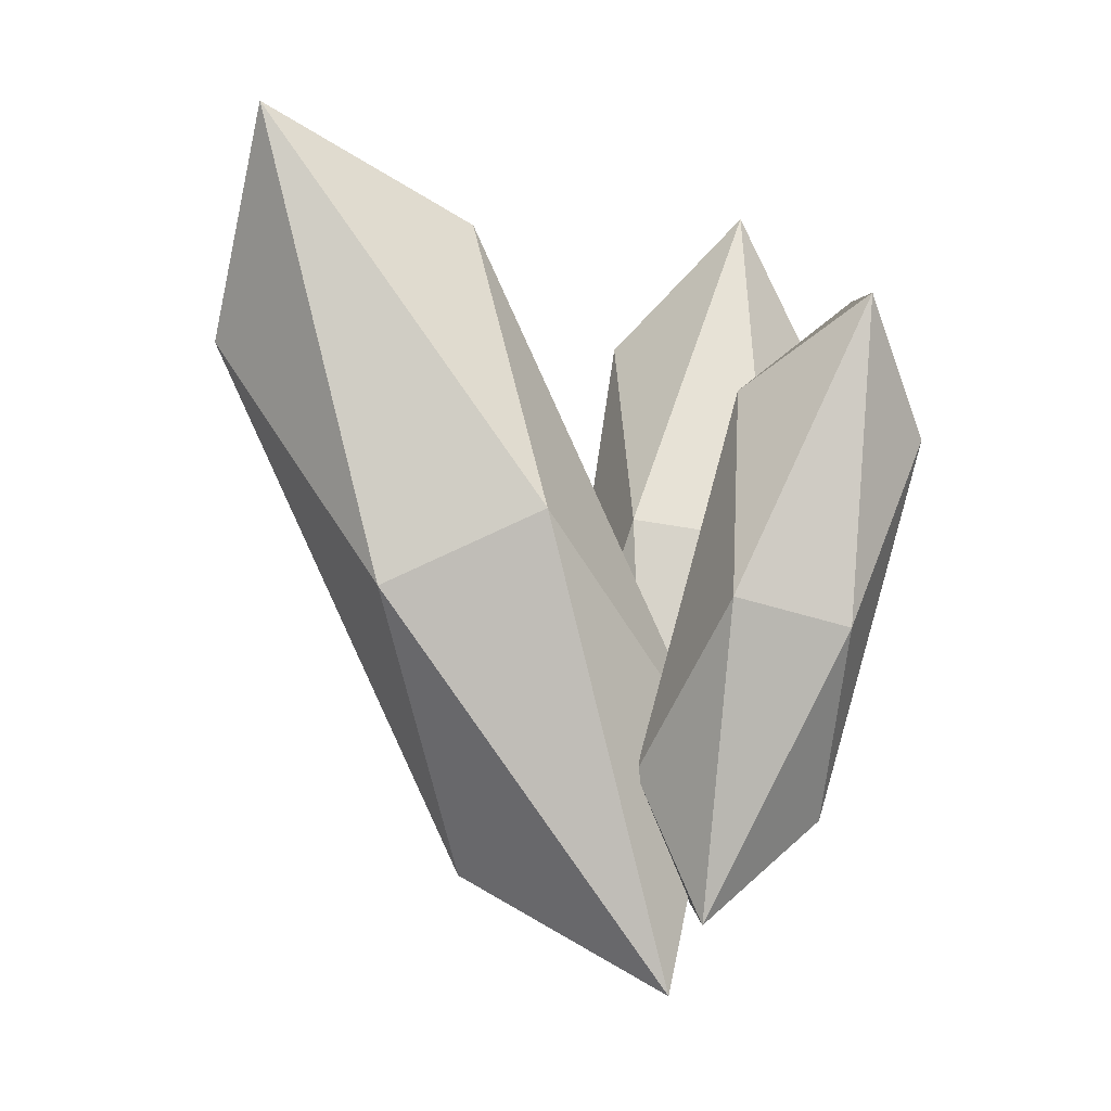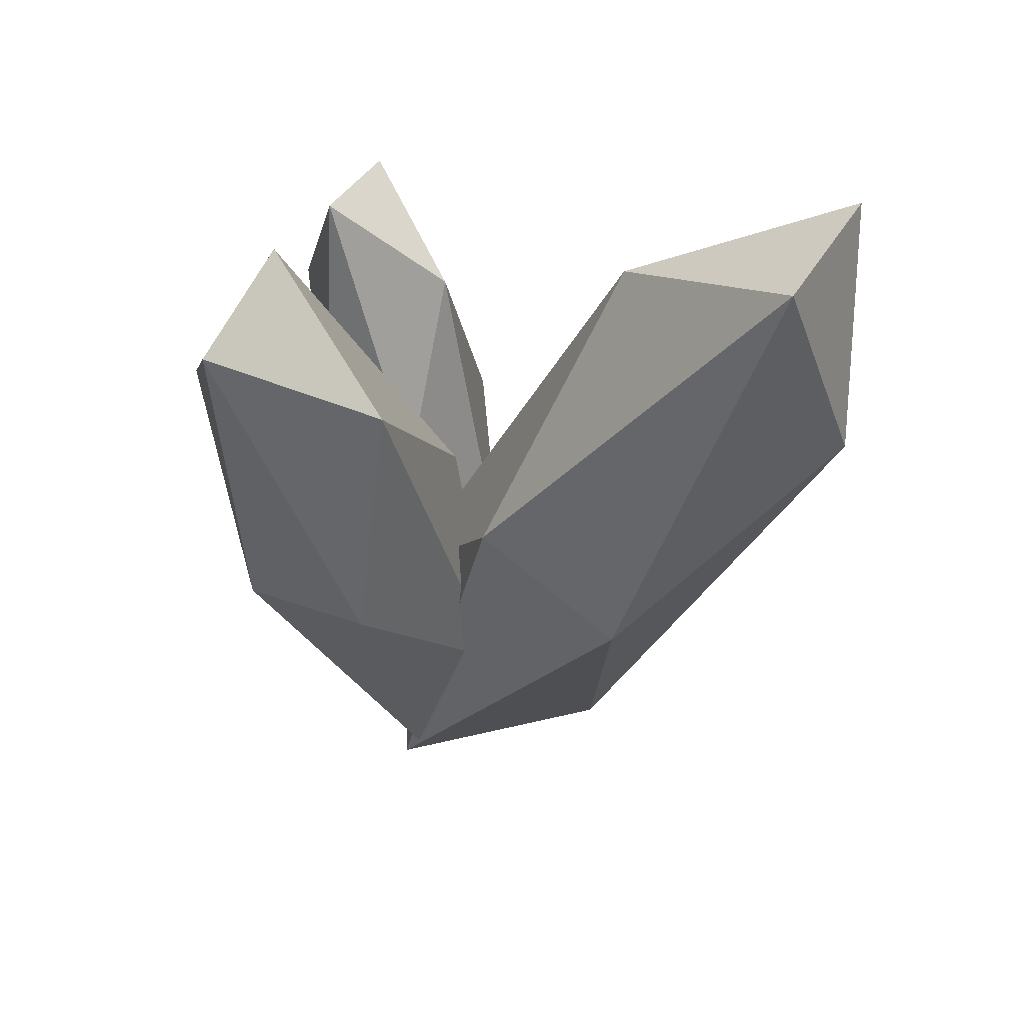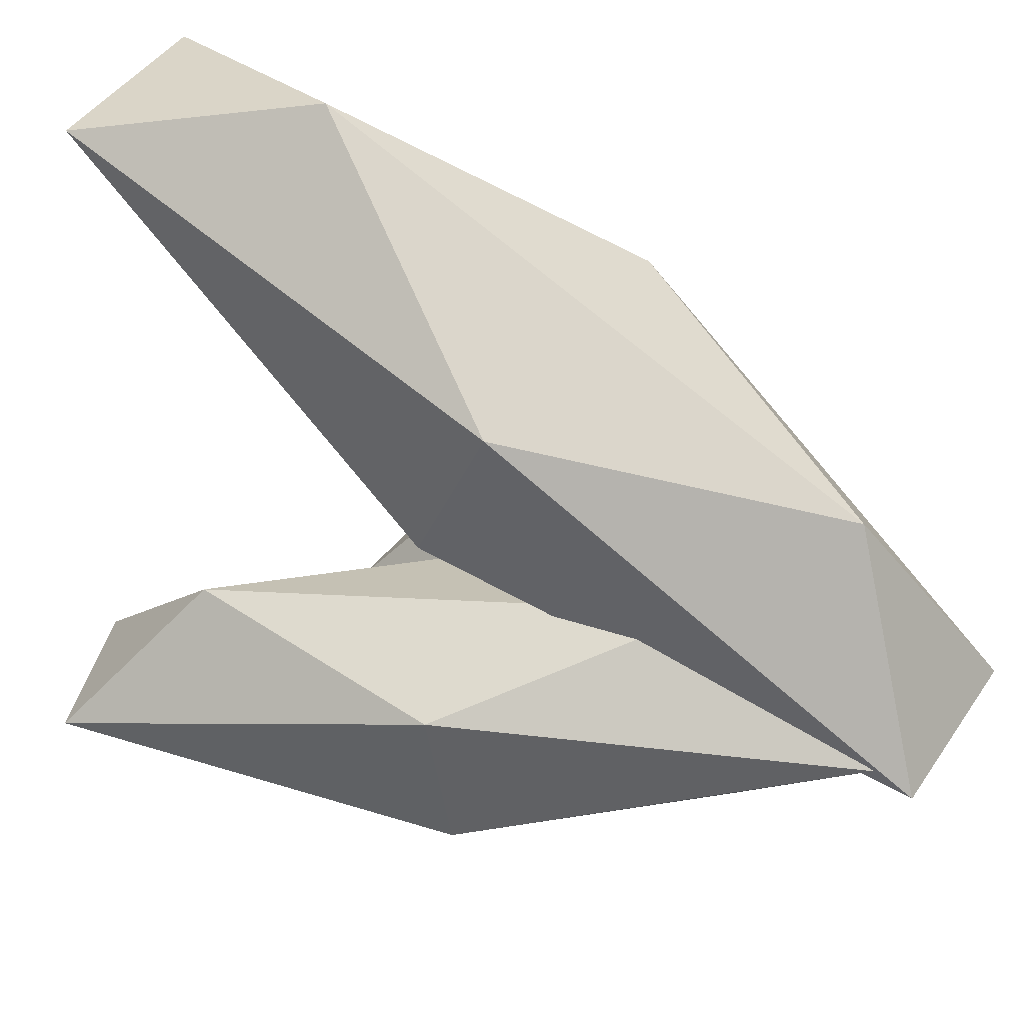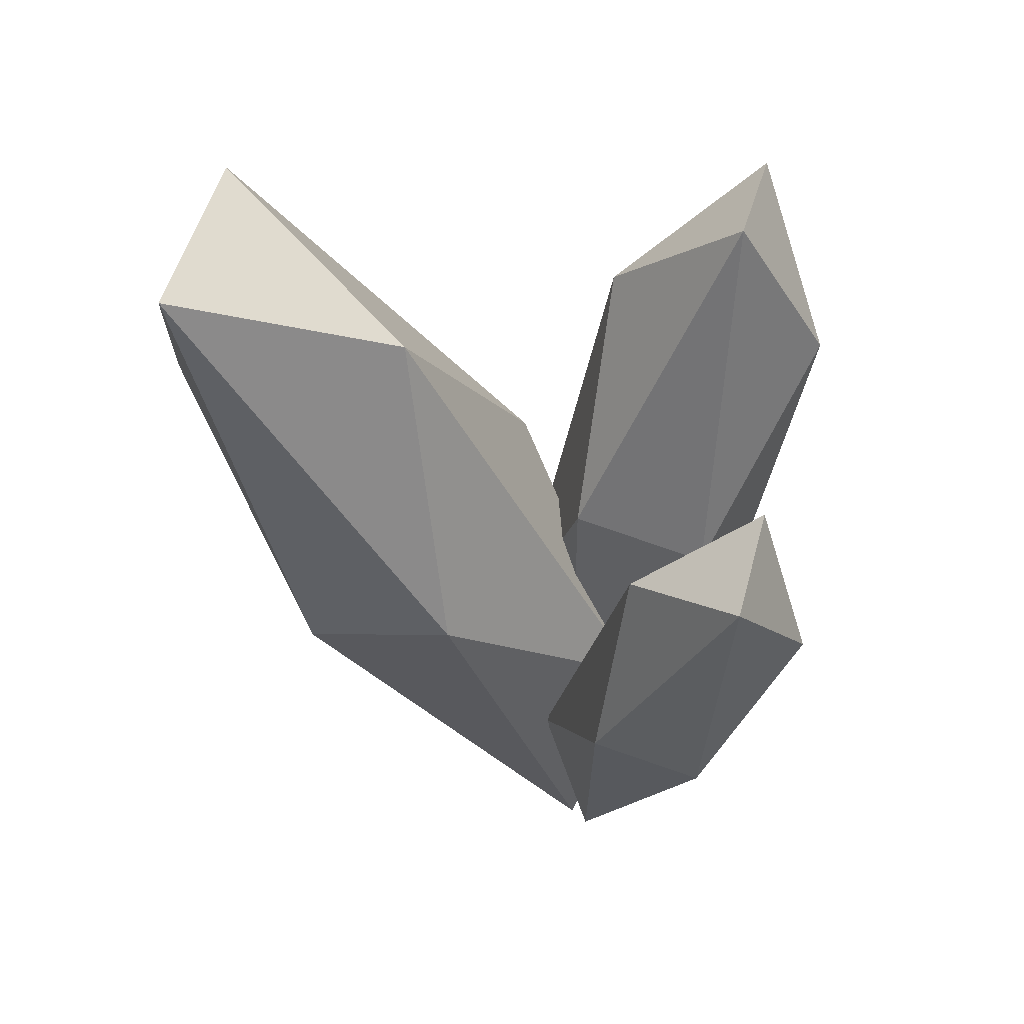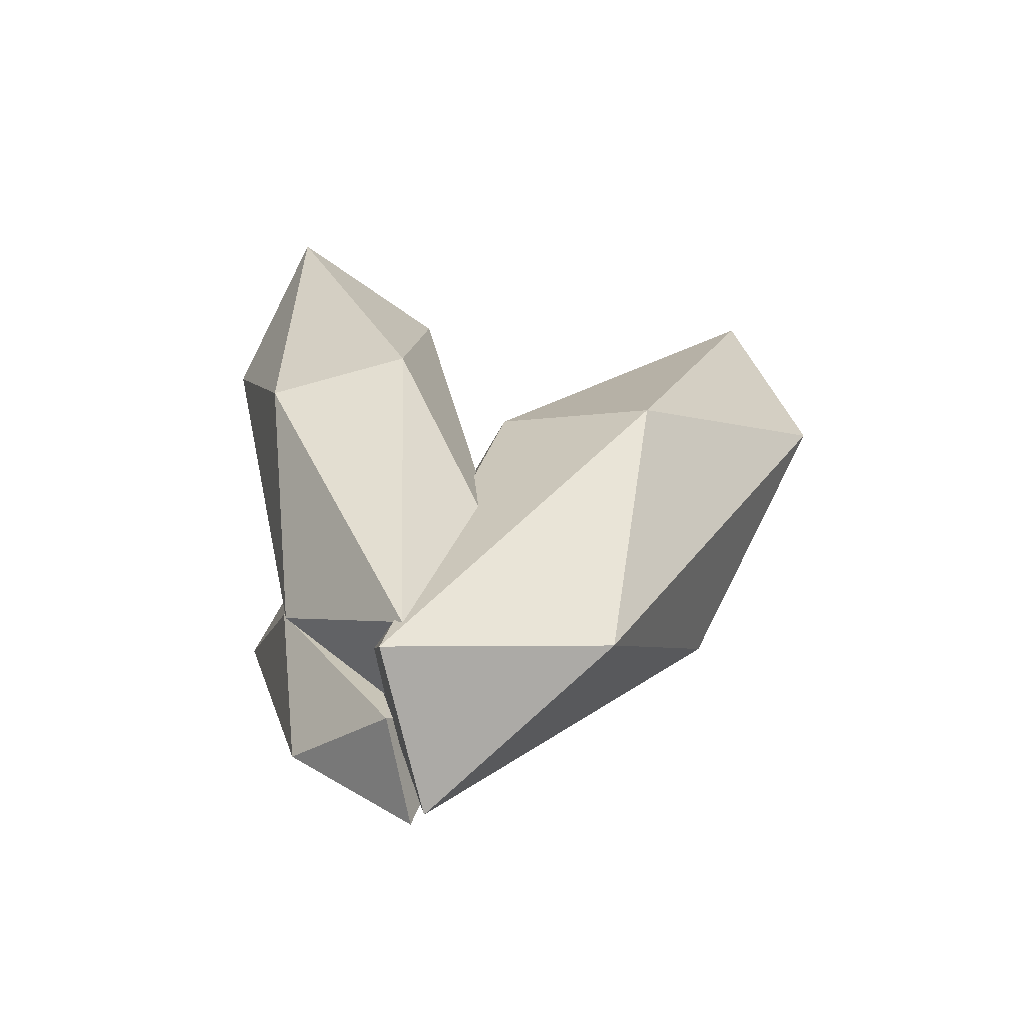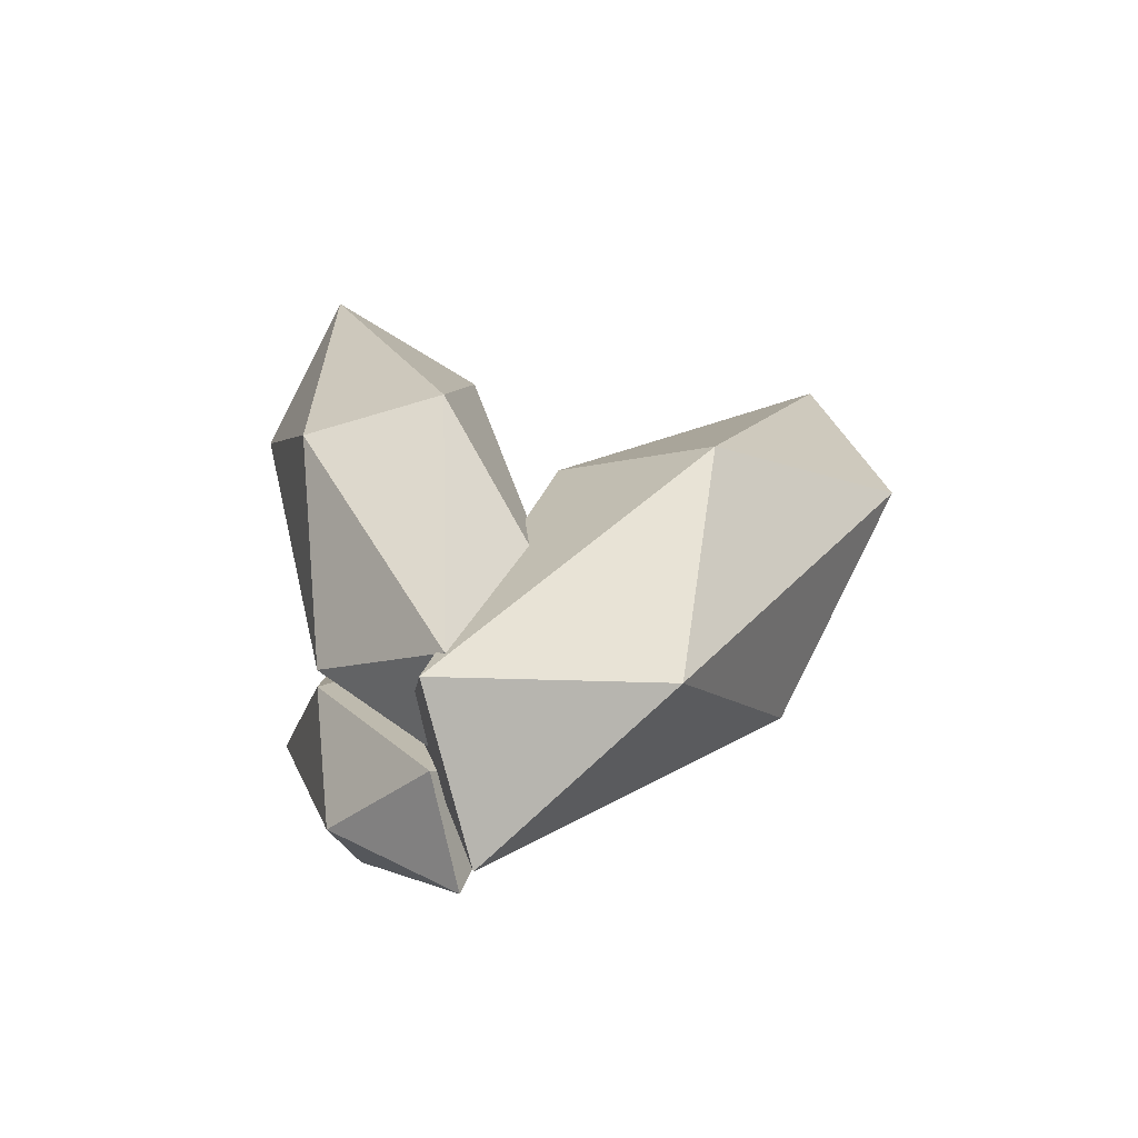
<metadata>
{"format":"obj","ext":"obj","renderer":"f3d","projection":"perspective","resolution":1024,"background":"white","views":[{"elev":-6.6,"azim":86.7,"up":"+Y"},{"elev":47.7,"azim":-64.2,"up":"+Y"},{"elev":41.3,"azim":-64.3,"up":"+Z"},{"elev":51.2,"azim":104.7,"up":"+Y"},{"elev":-65.7,"azim":-79.3,"up":"+Y"},{"elev":-71.0,"azim":-77.9,"up":"+Y"}]}
</metadata>
<code>
g pb_Mesh56484
v 4.834 12.48 -4.153
v 4.632 5.846 -1.079
v 3.181 10.6 -1.415
v 4.834 12.48 -4.153
v 3.181 10.6 -1.415
v 2.217 12.87 -4.185
v 4.834 12.48 -4.153
v 2.217 12.87 -4.185
v 3.072 9.532 -5.561
v 4.834 12.48 -4.153
v 3.072 9.532 -5.561
v 4.564 5.189 -3.641
v 4.834 12.48 -4.153
v 4.564 5.189 -3.641
v 4.632 5.846 -1.079
v 2.217 12.87 -4.185
v 3.181 10.6 -1.415
v 0.3978 6.479 -1.13
v 3.181 10.6 -1.415
v 4.632 5.846 -1.079
v 1.89 2.136 0.7894
v 4.632 5.846 -1.079
v 4.564 5.189 -3.641
v 2.745 -1.205 -0.5863
v 4.564 5.189 -3.641
v 3.072 9.532 -5.561
v 1.781 1.072 -3.356
v 3.072 9.532 -5.561
v 2.217 12.87 -4.185
v 0.3303 5.822 -3.692
v 0.1282 -0.8143 -0.6178
v 0.3978 6.479 -1.13
v 1.89 2.136 0.7894
v 0.1282 -0.8143 -0.6178
v 1.89 2.136 0.7894
v 2.745 -1.205 -0.5863
v 0.1282 -0.8143 -0.6178
v 2.745 -1.205 -0.5863
v 1.781 1.072 -3.356
v 0.1282 -0.8143 -0.6178
v 1.781 1.072 -3.356
v 0.3303 5.822 -3.692
v 0.1282 -0.8143 -0.6178
v 0.3303 5.822 -3.692
v 0.3978 6.479 -1.13
v 1.89 2.136 0.7894
v 0.3978 6.479 -1.13
v 3.181 10.6 -1.415
v 2.745 -1.205 -0.5863
v 1.89 2.136 0.7894
v 4.632 5.846 -1.079
v 1.781 1.072 -3.356
v 2.745 -1.205 -0.5863
v 4.564 5.189 -3.641
v 0.3303 5.822 -3.692
v 1.781 1.072 -3.356
v 3.072 9.532 -5.561
v 0.3978 6.479 -1.13
v 0.3303 5.822 -3.692
v 2.217 12.87 -4.185
v -3.119 16.21 -2.4
v -0.318 8.146 0.6106
v -4.106 13 0.735
v -3.119 16.21 -2.4
v -4.106 13 0.735
v -6.316 15.5 -2.422
v -3.119 16.21 -2.4
v -6.316 15.5 -2.422
v -3.893 12.2 -4.497
v -3.119 16.21 -2.4
v -3.893 12.2 -4.497
v -0.1861 7.649 -2.623
v -3.119 16.21 -2.4
v -0.1861 7.649 -2.623
v -0.318 8.146 0.6106
v -6.316 15.5 -2.422
v -4.106 13 0.735
v -5.49 7.001 0.5756
v -4.106 13 0.735
v -0.318 8.146 0.6106
v -1.784 2.453 2.45
v -0.318 8.146 0.6106
v -0.1861 7.649 -2.623
v 0.6392 -0.8542 0.3744
v -0.1861 7.649 -2.623
v -3.893 12.2 -4.497
v -1.57 1.649 -2.782
v -3.893 12.2 -4.497
v -6.316 15.5 -2.422
v -5.359 6.504 -2.658
v -2.558 -1.562 0.3527
v -5.49 7.001 0.5756
v -1.784 2.453 2.45
v -2.558 -1.562 0.3527
v -1.784 2.453 2.45
v 0.6392 -0.8542 0.3744
v -2.558 -1.562 0.3527
v 0.6392 -0.8542 0.3744
v -1.57 1.649 -2.782
v -2.558 -1.562 0.3527
v -1.57 1.649 -2.782
v -5.359 6.504 -2.658
v -2.558 -1.562 0.3527
v -5.359 6.504 -2.658
v -5.49 7.001 0.5756
v -1.784 2.453 2.45
v -5.49 7.001 0.5756
v -4.106 13 0.735
v 0.6392 -0.8542 0.3744
v -1.784 2.453 2.45
v -0.318 8.146 0.6106
v -1.57 1.649 -2.782
v 0.6392 -0.8542 0.3744
v -0.1861 7.649 -2.623
v -5.359 6.504 -2.658
v -1.57 1.649 -2.782
v -3.893 12.2 -4.497
v -5.49 7.001 0.5756
v -5.359 6.504 -2.658
v -6.316 15.5 -2.422
v 3.181 17.07 9.281
v 3.462 6.155 6.55
v 0.5979 12.1 10.42
v 3.181 17.07 9.281
v 0.5979 12.1 10.42
v -0.8659 17.47 9.129
v 3.181 17.07 9.281
v -0.8659 17.47 9.129
v 1.094 14.84 4.455
v 3.181 17.07 9.281
v 1.094 14.84 4.455
v 3.769 7.844 2.861
v 3.181 17.07 9.281
v 3.769 7.844 2.861
v 3.462 6.155 6.55
v -0.8659 17.47 9.129
v 0.5979 12.1 10.42
v -3.085 6.806 6.305
v 0.5979 12.1 10.42
v 3.462 6.155 6.55
v -0.4102 -0.1869 4.711
v 3.462 6.155 6.55
v 3.769 7.844 2.861
v 1.549 -2.819 0.03724
v 3.769 7.844 2.861
v 1.094 14.84 4.455
v 0.08559 2.547 -1.258
v 1.094 14.84 4.455
v -0.8659 17.47 9.129
v -2.779 8.495 2.616
v -2.497 -2.416 -0.1145
v -3.085 6.806 6.305
v -0.4102 -0.1869 4.711
v -2.497 -2.416 -0.1145
v -0.4102 -0.1869 4.711
v 1.549 -2.819 0.03724
v -2.497 -2.416 -0.1145
v 1.549 -2.819 0.03724
v 0.08559 2.547 -1.258
v -2.497 -2.416 -0.1145
v 0.08559 2.547 -1.258
v -2.779 8.495 2.616
v -2.497 -2.416 -0.1145
v -2.779 8.495 2.616
v -3.085 6.806 6.305
v -0.4102 -0.1869 4.711
v -3.085 6.806 6.305
v 0.5979 12.1 10.42
v 1.549 -2.819 0.03724
v -0.4102 -0.1869 4.711
v 3.462 6.155 6.55
v 0.08559 2.547 -1.258
v 1.549 -2.819 0.03724
v 3.769 7.844 2.861
v -2.779 8.495 2.616
v 0.08559 2.547 -1.258
v 1.094 14.84 4.455
v -3.085 6.806 6.305
v -2.779 8.495 2.616
v -0.8659 17.47 9.129
g pb_Mesh56484_0
f 3 2 1
f 6 5 4
f 9 8 7
f 12 11 10
f 15 14 13
f 18 17 16
f 21 20 19
f 24 23 22
f 27 26 25
f 30 29 28
f 33 32 31
f 36 35 34
f 39 38 37
f 42 41 40
f 45 44 43
f 48 47 46
f 51 50 49
f 54 53 52
f 57 56 55
f 60 59 58
f 63 62 61
f 66 65 64
f 69 68 67
f 72 71 70
f 75 74 73
f 78 77 76
f 81 80 79
f 84 83 82
f 87 86 85
f 90 89 88
f 93 92 91
f 96 95 94
f 99 98 97
f 102 101 100
f 105 104 103
f 108 107 106
f 111 110 109
f 114 113 112
f 117 116 115
f 120 119 118
f 123 122 121
f 126 125 124
f 129 128 127
f 132 131 130
f 135 134 133
f 138 137 136
f 141 140 139
f 144 143 142
f 147 146 145
f 150 149 148
f 153 152 151
f 156 155 154
f 159 158 157
f 162 161 160
f 165 164 163
f 168 167 166
f 171 170 169
f 174 173 172
f 177 176 175
f 180 179 178

</code>
